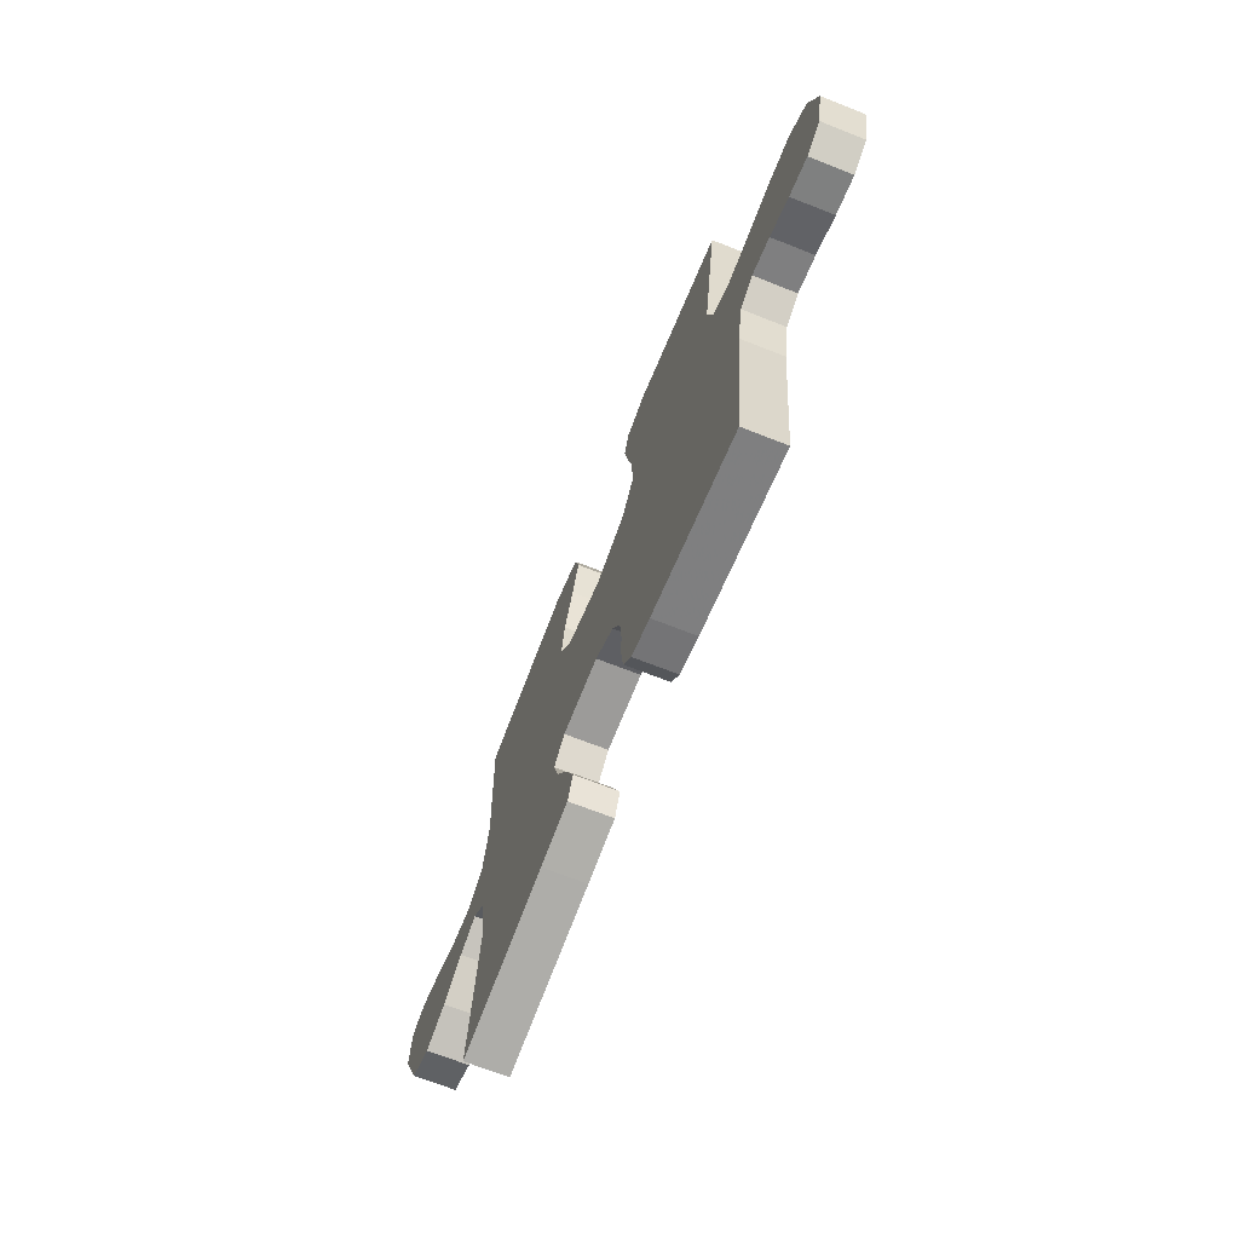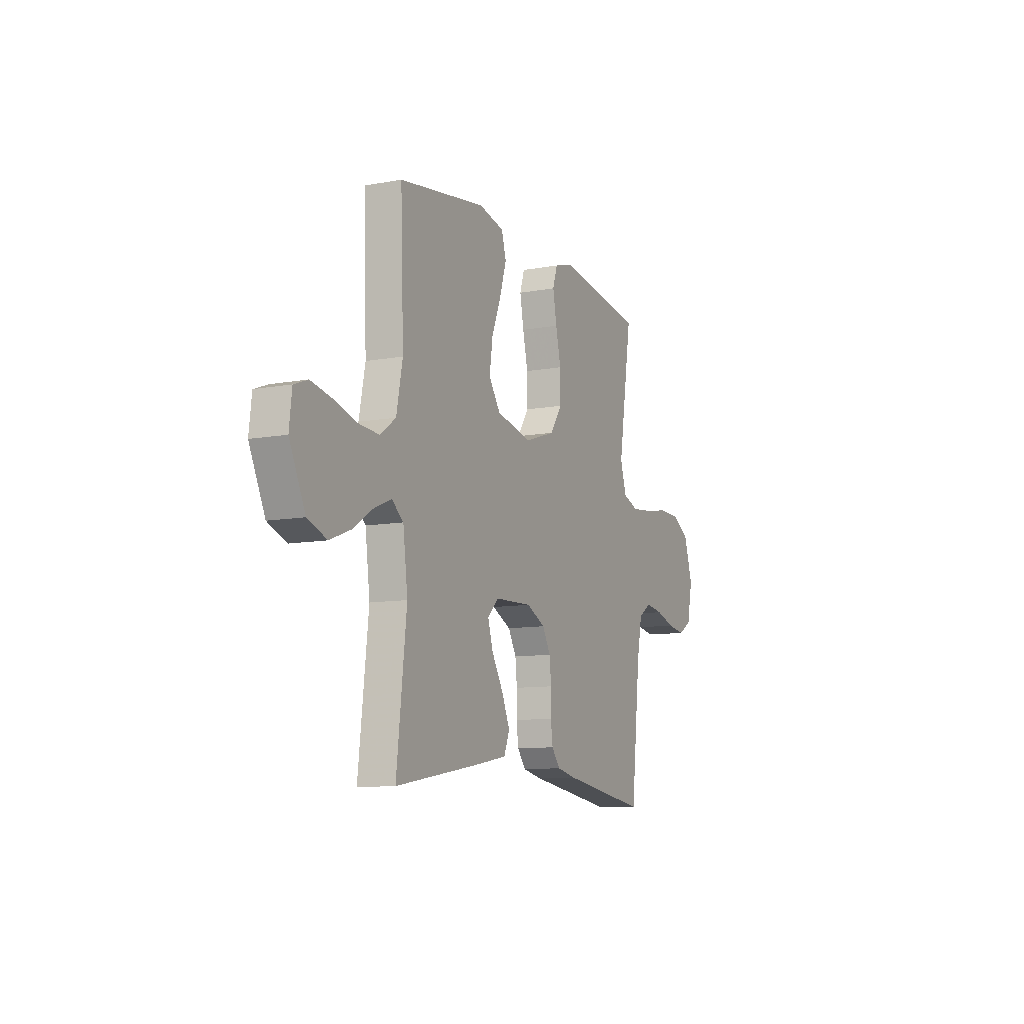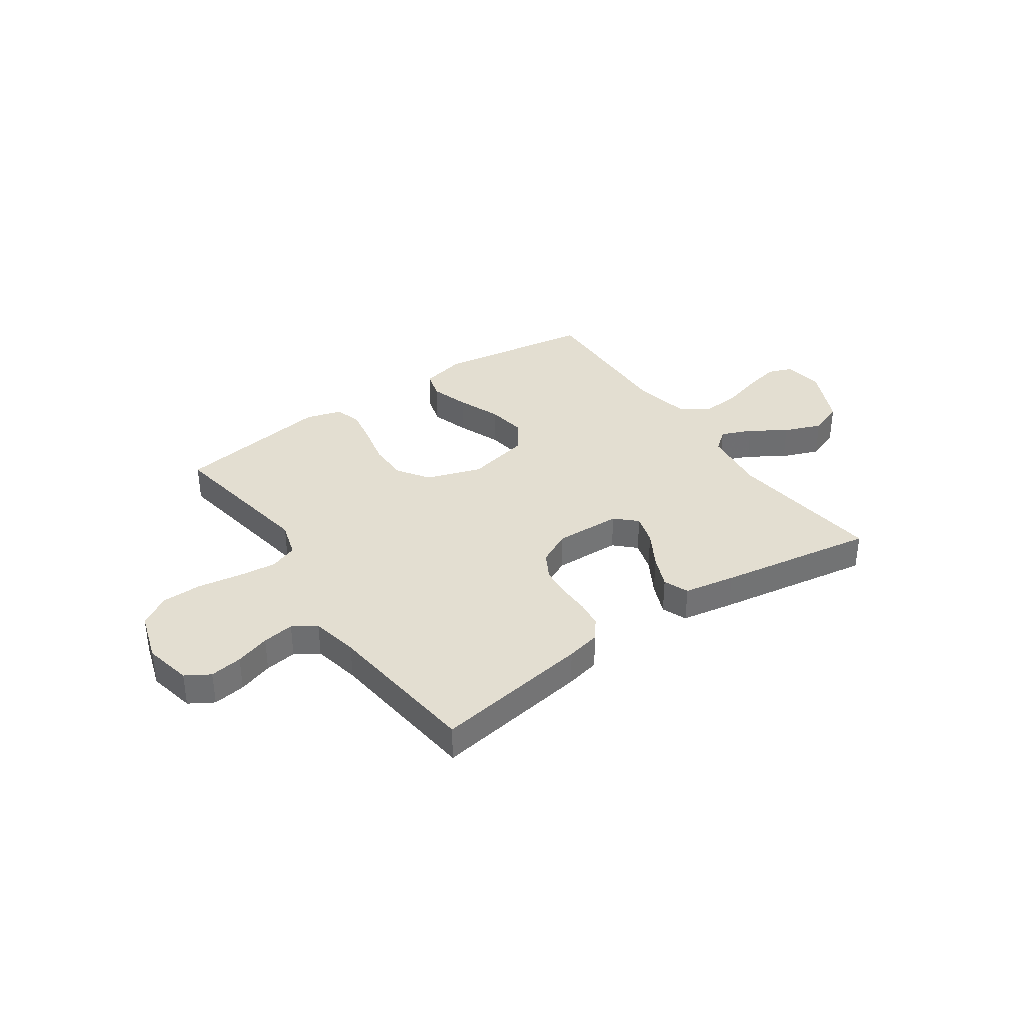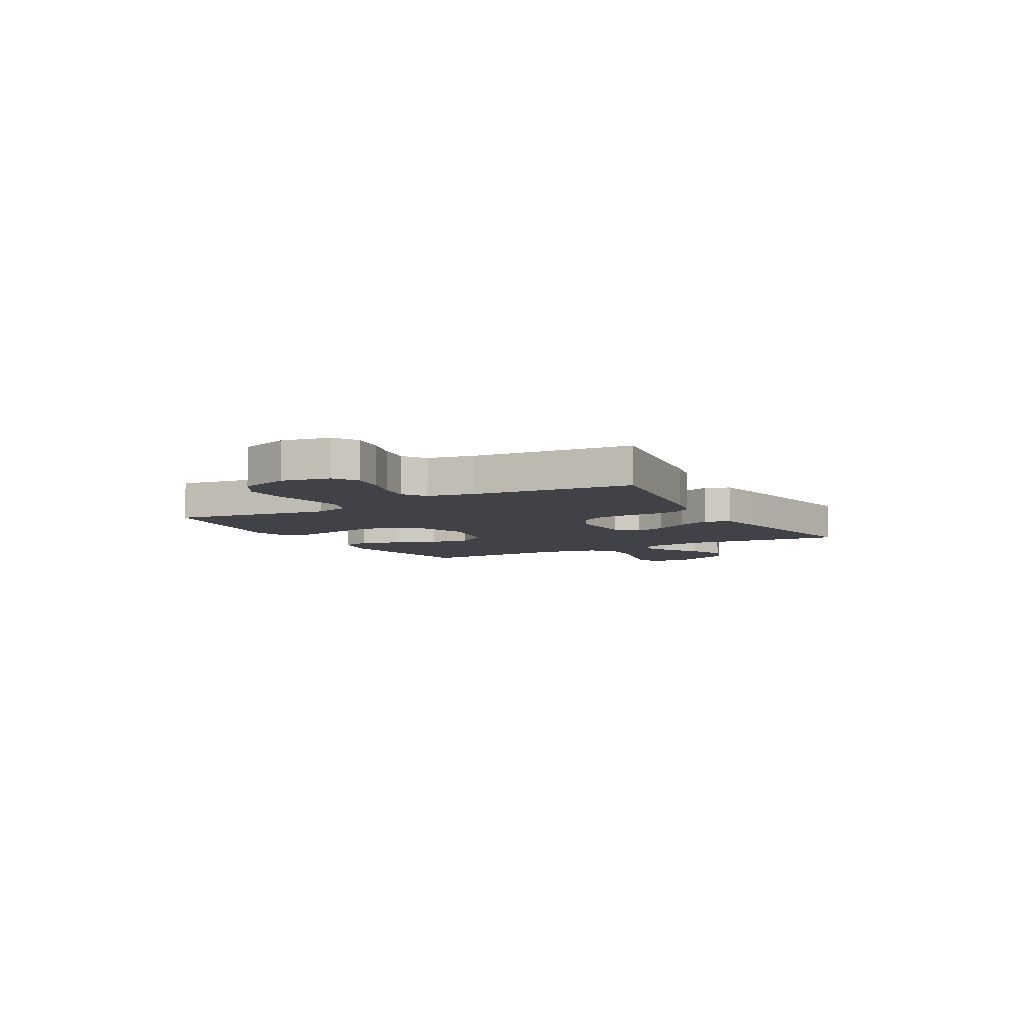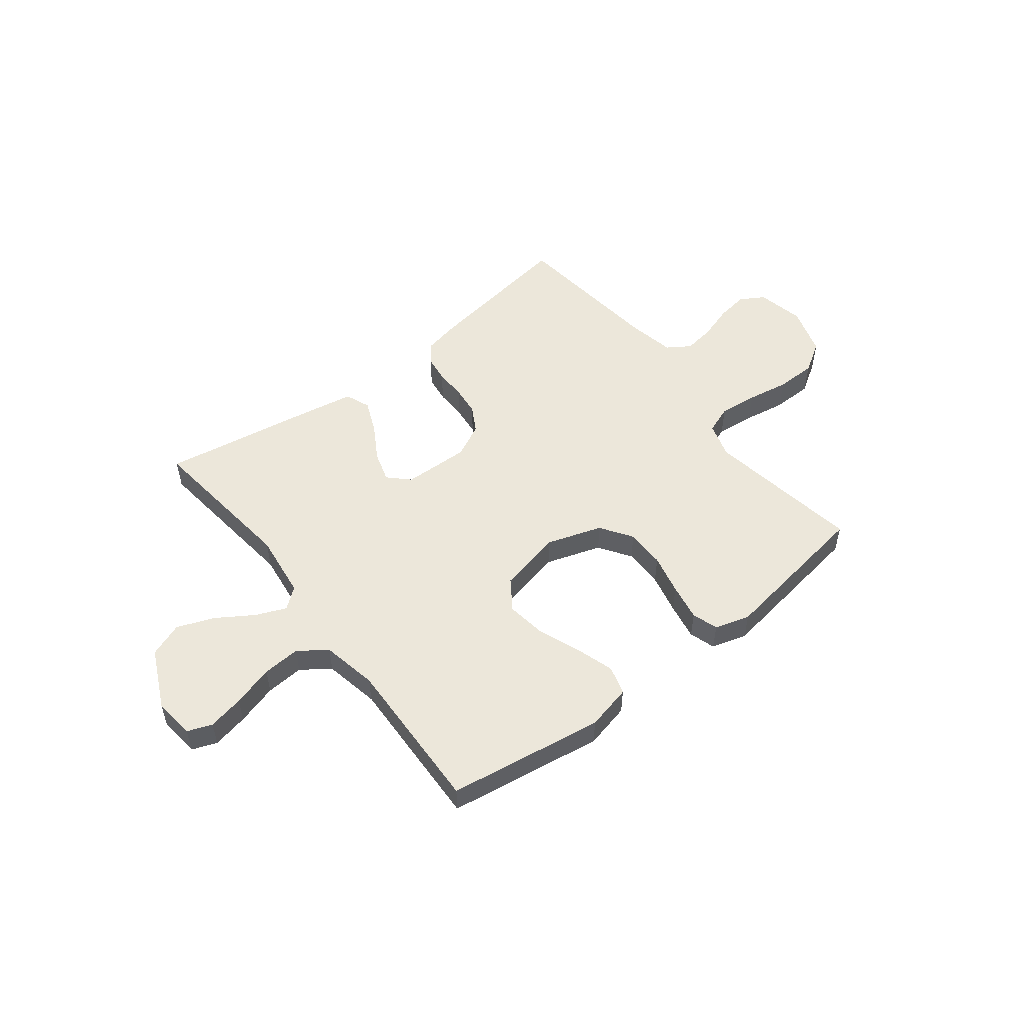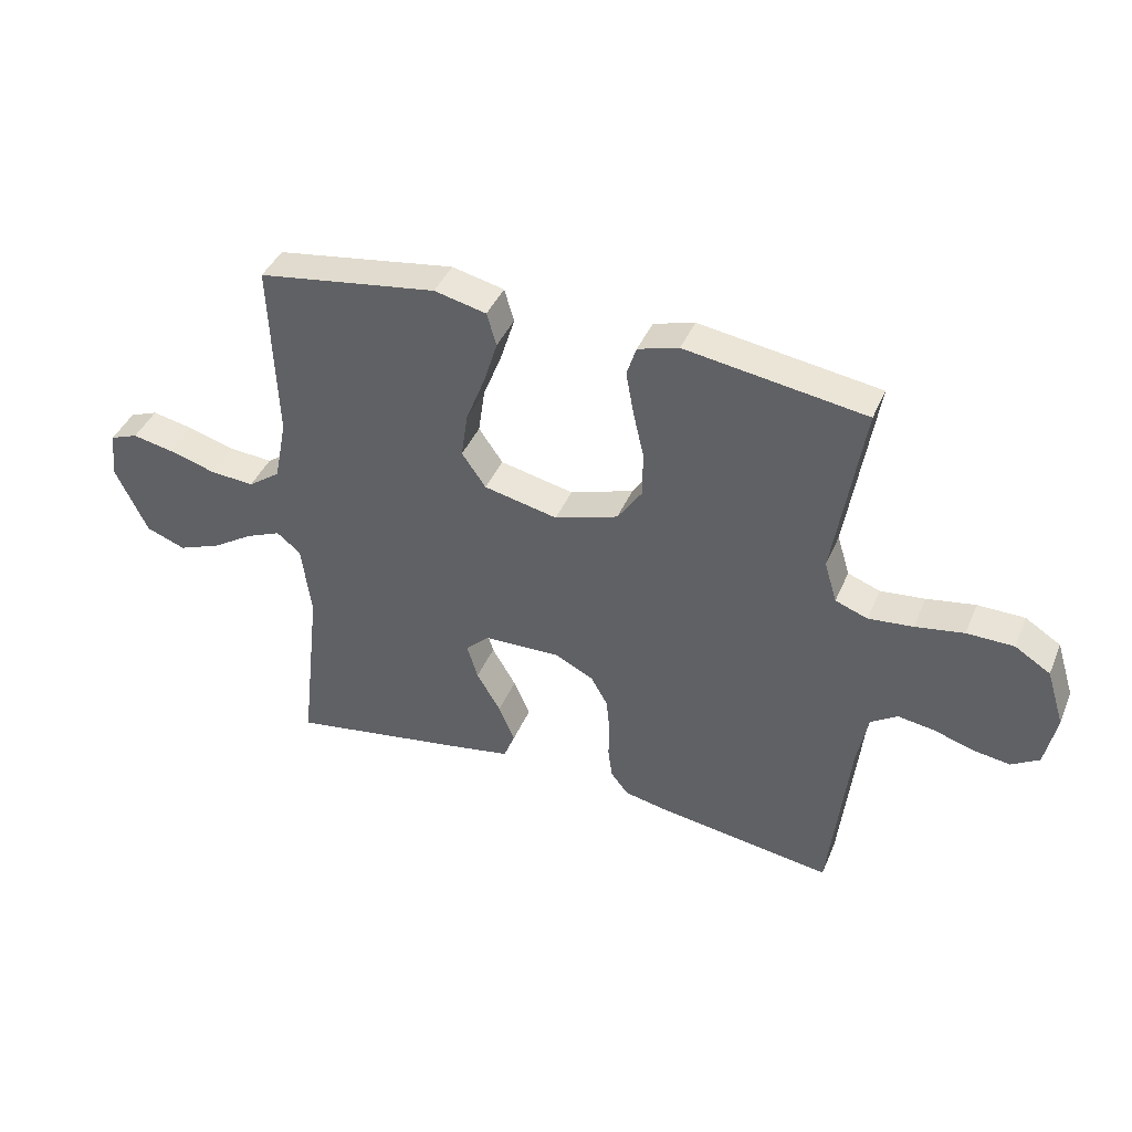
<metadata>
{"format":"obj","ext":"obj","renderer":"f3d","projection":"perspective","resolution":1024,"background":"white","views":[{"elev":-68.0,"azim":68.3,"up":"+Z"},{"elev":-10.1,"azim":-64.7,"up":"+Z"},{"elev":36.0,"azim":145.1,"up":"+Y"},{"elev":-6.8,"azim":119.5,"up":"+Y"},{"elev":52.7,"azim":-37.9,"up":"+Y"},{"elev":41.2,"azim":21.7,"up":"+Z"}]}
</metadata>
<code>
v -0.5 0.07 0.5
v -0.2 0.07 0.546
v -0.113 0.07 0.526
v -0.097 0.07 0.471
v -0.12 0.07 0.397
v -0.152 0.07 0.315
v -0.163 0.07 0.239
v -0.123 0.07 0.181
v 0 0.07 0.154
v 0.106 0.07 0.189
v 0.147 0.07 0.25
v 0.147 0.07 0.326
v 0.129 0.07 0.404
v 0.116 0.07 0.475
v 0.132 0.07 0.525
v 0.2 0.07 0.545
v 0.5 0.07 0.5
v 0.452 0.07 0.2
v 0.473 0.07 0.131
v 0.527 0.07 0.111
v 0.601 0.07 0.119
v 0.682 0.07 0.133
v 0.76 0.07 0.132
v 0.819 0.07 0.095
v 0.849 0.07 0
v 0.83 0.07 -0.091
v 0.784 0.07 -0.119
v 0.722 0.07 -0.11
v 0.656 0.07 -0.089
v 0.595 0.07 -0.08
v 0.551 0.07 -0.109
v 0.533 0.07 -0.2
v 0.5 0.07 -0.5
v 0.2 0.07 -0.455
v 0.134 0.07 -0.441
v 0.105 0.07 -0.404
v 0.098 0.07 -0.352
v 0.099 0.07 -0.292
v 0.093 0.07 -0.234
v 0.065 0.07 -0.184
v 0 0.07 -0.152
v -0.128 0.07 -0.156
v -0.167 0.07 -0.194
v -0.149 0.07 -0.253
v -0.109 0.07 -0.321
v -0.082 0.07 -0.384
v -0.101 0.07 -0.432
v -0.2 0.07 -0.45
v -0.5 0.07 -0.5
v -0.466 0.07 -0.2
v -0.482 0.07 -0.075
v -0.522 0.07 -0.043
v -0.581 0.07 -0.068
v -0.649 0.07 -0.112
v -0.721 0.07 -0.14
v -0.787 0.07 -0.115
v -0.841 0.07 0
v -0.832 0.07 0.078
v -0.785 0.07 0.096
v -0.716 0.07 0.082
v -0.637 0.07 0.059
v -0.564 0.07 0.054
v -0.51 0.07 0.093
v -0.489 0.07 0.2
v -0.5 0 0.5
v -0.2 0 0.546
v -0.113 0 0.526
v -0.097 0 0.471
v -0.12 0 0.397
v -0.152 0 0.315
v -0.163 0 0.239
v -0.123 0 0.181
v 0 0 0.154
v 0.106 0 0.189
v 0.147 0 0.25
v 0.147 0 0.326
v 0.129 0 0.404
v 0.116 0 0.475
v 0.132 0 0.525
v 0.2 0 0.545
v 0.5 0 0.5
v 0.452 0 0.2
v 0.473 0 0.131
v 0.527 0 0.111
v 0.601 0 0.119
v 0.682 0 0.133
v 0.76 0 0.132
v 0.819 0 0.095
v 0.849 0 0
v 0.83 0 -0.091
v 0.784 0 -0.119
v 0.722 0 -0.11
v 0.656 0 -0.089
v 0.595 0 -0.08
v 0.551 0 -0.109
v 0.533 0 -0.2
v 0.5 0 -0.5
v 0.2 0 -0.455
v 0.134 0 -0.441
v 0.105 0 -0.404
v 0.098 0 -0.352
v 0.099 0 -0.292
v 0.093 0 -0.234
v 0.065 0 -0.184
v 0 0 -0.152
v -0.128 0 -0.156
v -0.167 0 -0.194
v -0.149 0 -0.253
v -0.109 0 -0.321
v -0.082 0 -0.384
v -0.101 0 -0.432
v -0.2 0 -0.45
v -0.5 0 -0.5
v -0.466 0 -0.2
v -0.482 0 -0.075
v -0.522 0 -0.043
v -0.581 0 -0.068
v -0.649 0 -0.112
v -0.721 0 -0.14
v -0.787 0 -0.115
v -0.841 0 0
v -0.832 0 0.078
v -0.785 0 0.096
v -0.716 0 0.082
v -0.637 0 0.059
v -0.564 0 0.054
v -0.51 0 0.093
v -0.489 0 0.2
f 58 59 60 61
f 56 57 58 61
f 56 61 62
f 53 54 55 56
f 52 53 56 62
f 51 52 62 63
f 47 48 49 50
f 47 50 51
f 44 45 46 47
f 43 44 47 51
f 42 43 51 63
f 35 36 37 38
f 35 38 39
f 32 33 34 35
f 31 32 35 39
f 30 31 39 40
f 26 27 28 29
f 26 29 30
f 25 26 30
f 21 22 23 24
f 20 21 24 25
f 15 16 17 18
f 15 18 19
f 12 13 14 15
f 12 15 19
f 11 12 19
f 10 11 19 20
f 3 4 5 6
f 1 2 3 6
f 64 1 6 7
f 41 42 63 64
f 41 64 7 8
f 40 41 8 9
f 20 25 30 40
f 9 10 20 40
f 125 124 123 122
f 125 122 121 120
f 126 125 120
f 120 119 118 117
f 126 120 117 116
f 127 126 116 115
f 114 113 112 111
f 115 114 111
f 111 110 109 108
f 115 111 108 107
f 127 115 107 106
f 102 101 100 99
f 103 102 99
f 99 98 97 96
f 103 99 96 95
f 104 103 95 94
f 93 92 91 90
f 94 93 90
f 94 90 89
f 88 87 86 85
f 89 88 85 84
f 82 81 80 79
f 83 82 79
f 79 78 77 76
f 83 79 76
f 83 76 75
f 84 83 75 74
f 70 69 68 67
f 70 67 66 65
f 71 70 65 128
f 128 127 106 105
f 72 71 128 105
f 73 72 105 104
f 104 94 89 84
f 104 84 74 73
f 1 65 66 2
f 2 66 67 3
f 3 67 68 4
f 4 68 69 5
f 5 69 70 6
f 6 70 71 7
f 7 71 72 8
f 8 72 73 9
f 9 73 74 10
f 10 74 75 11
f 11 75 76 12
f 12 76 77 13
f 13 77 78 14
f 14 78 79 15
f 15 79 80 16
f 16 80 81 17
f 17 81 82 18
f 18 82 83 19
f 19 83 84 20
f 20 84 85 21
f 21 85 86 22
f 22 86 87 23
f 23 87 88 24
f 24 88 89 25
f 25 89 90 26
f 26 90 91 27
f 27 91 92 28
f 28 92 93 29
f 29 93 94 30
f 30 94 95 31
f 31 95 96 32
f 32 96 97 33
f 33 97 98 34
f 34 98 99 35
f 35 99 100 36
f 36 100 101 37
f 37 101 102 38
f 38 102 103 39
f 39 103 104 40
f 40 104 105 41
f 41 105 106 42
f 42 106 107 43
f 43 107 108 44
f 44 108 109 45
f 45 109 110 46
f 46 110 111 47
f 47 111 112 48
f 48 112 113 49
f 49 113 114 50
f 50 114 115 51
f 51 115 116 52
f 52 116 117 53
f 53 117 118 54
f 54 118 119 55
f 55 119 120 56
f 56 120 121 57
f 57 121 122 58
f 58 122 123 59
f 59 123 124 60
f 60 124 125 61
f 61 125 126 62
f 62 126 127 63
f 63 127 128 64
f 64 128 65 1

</code>
